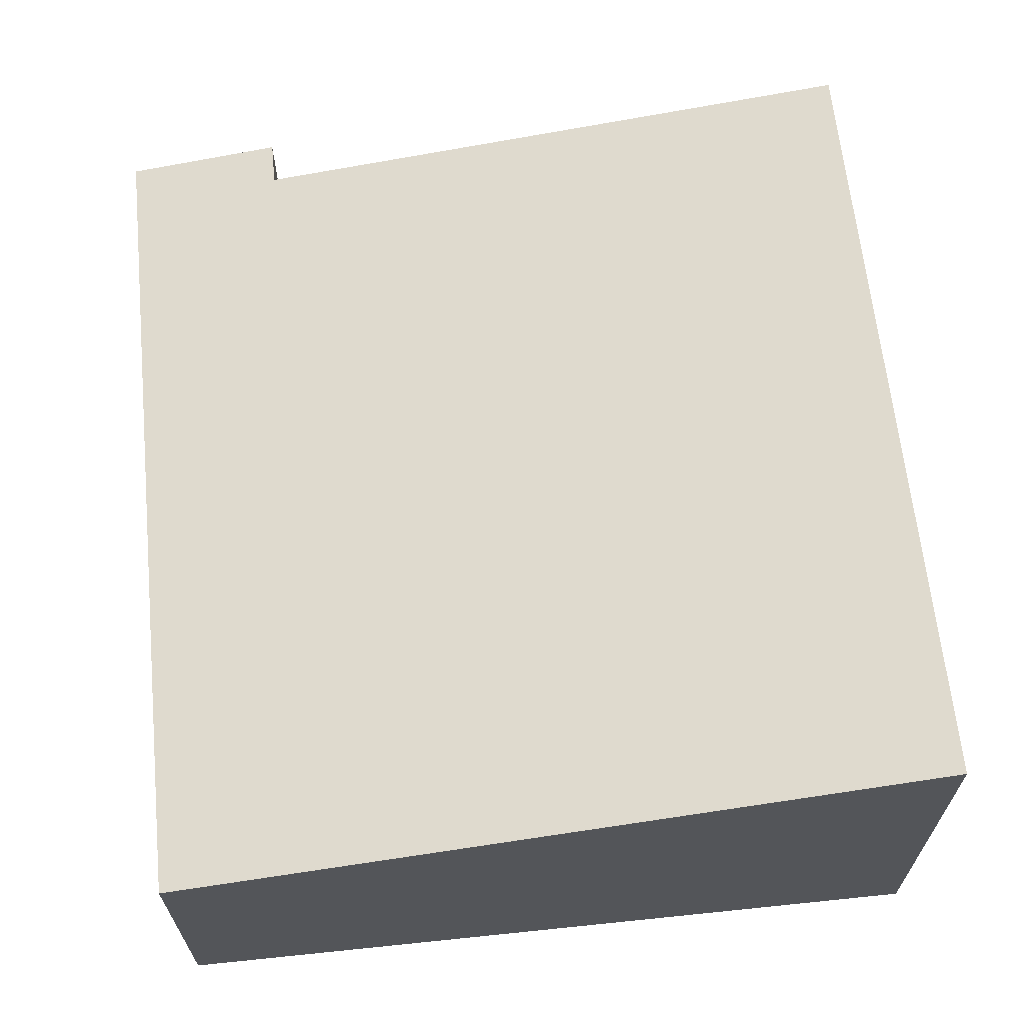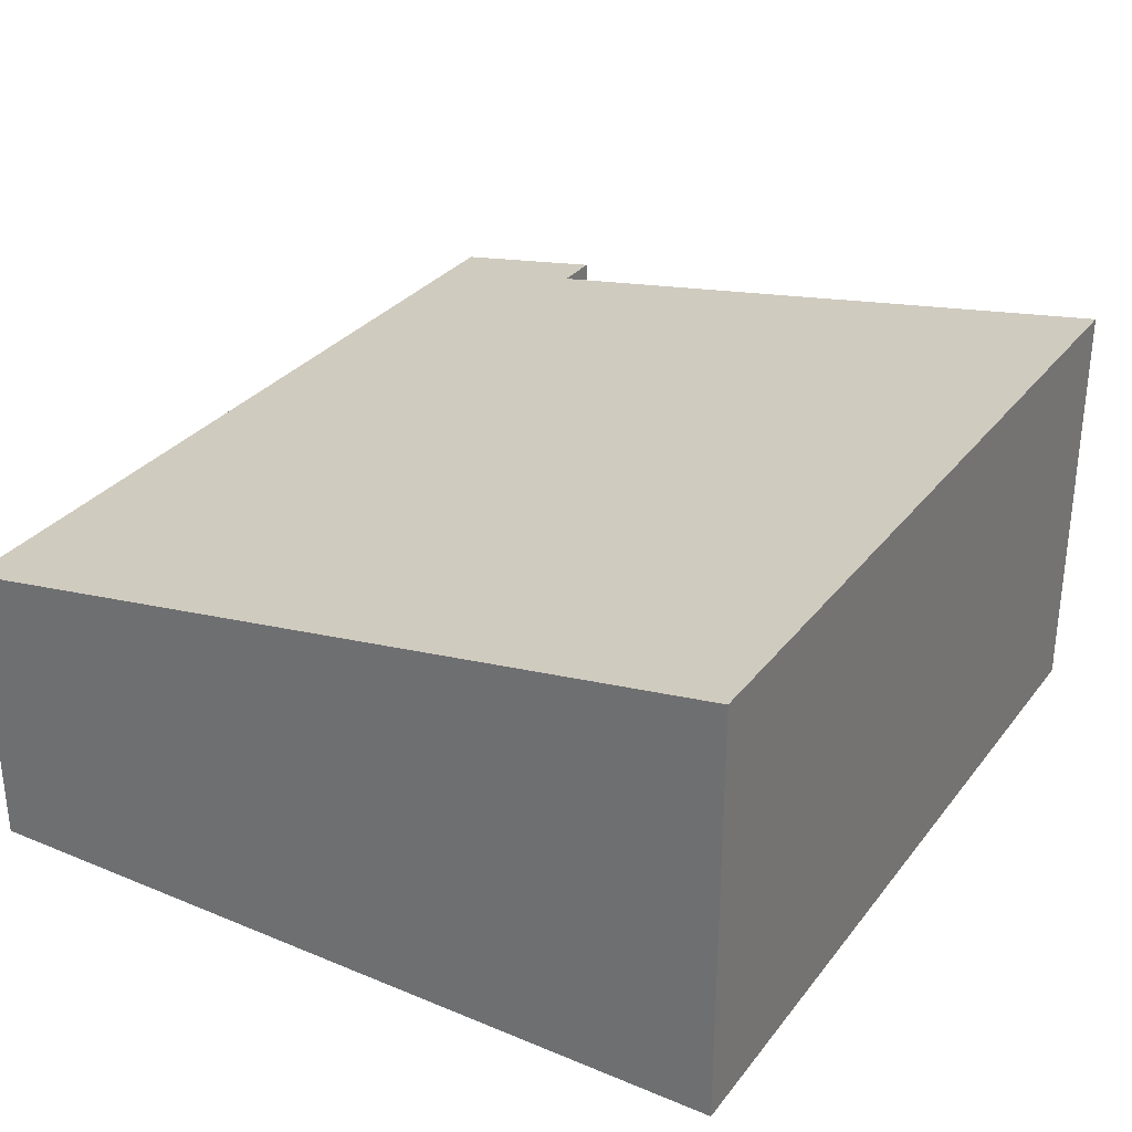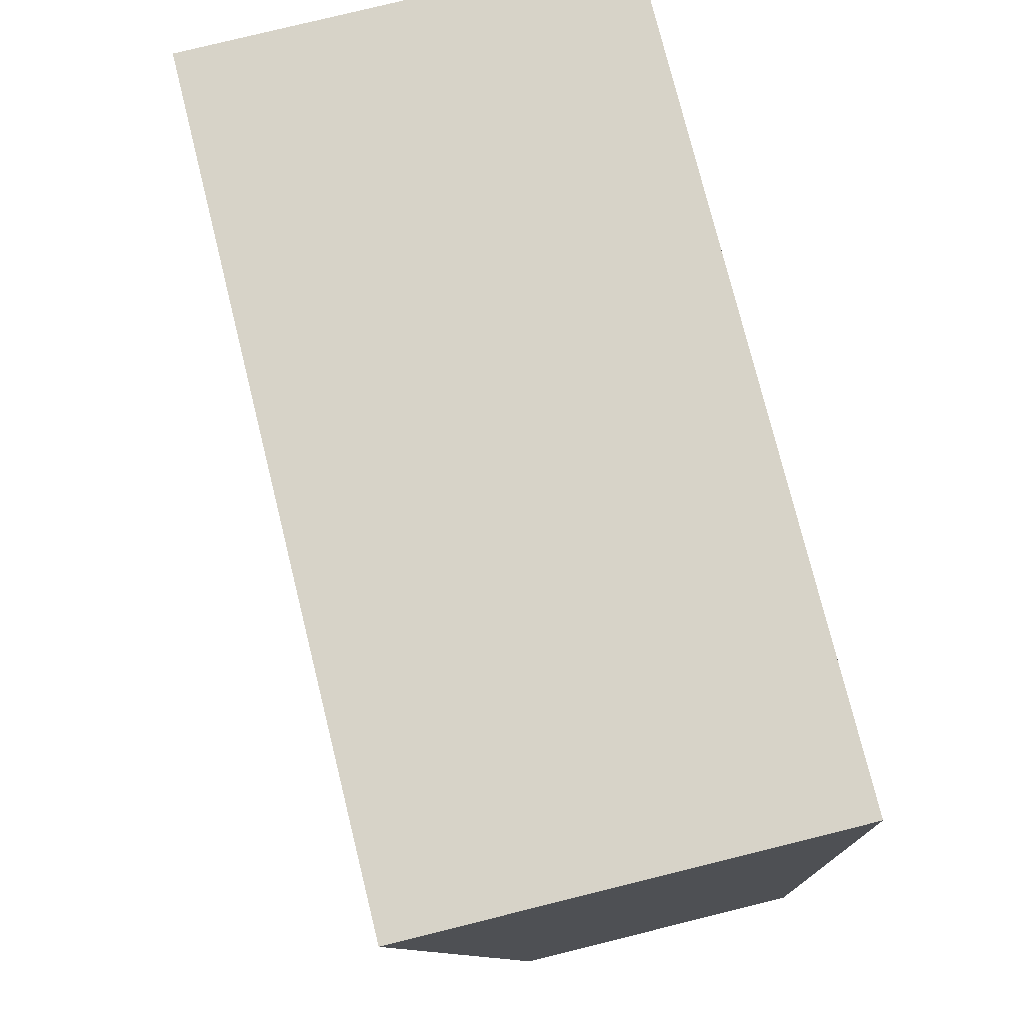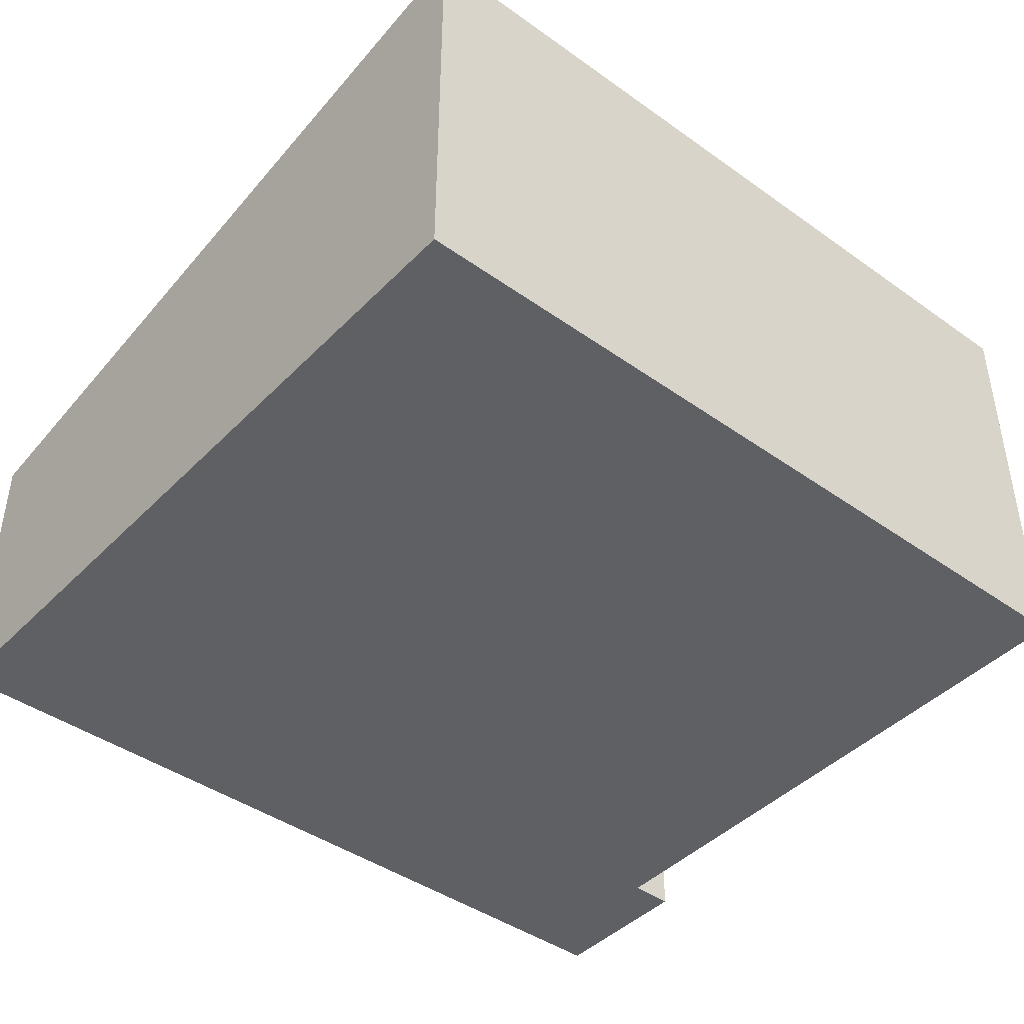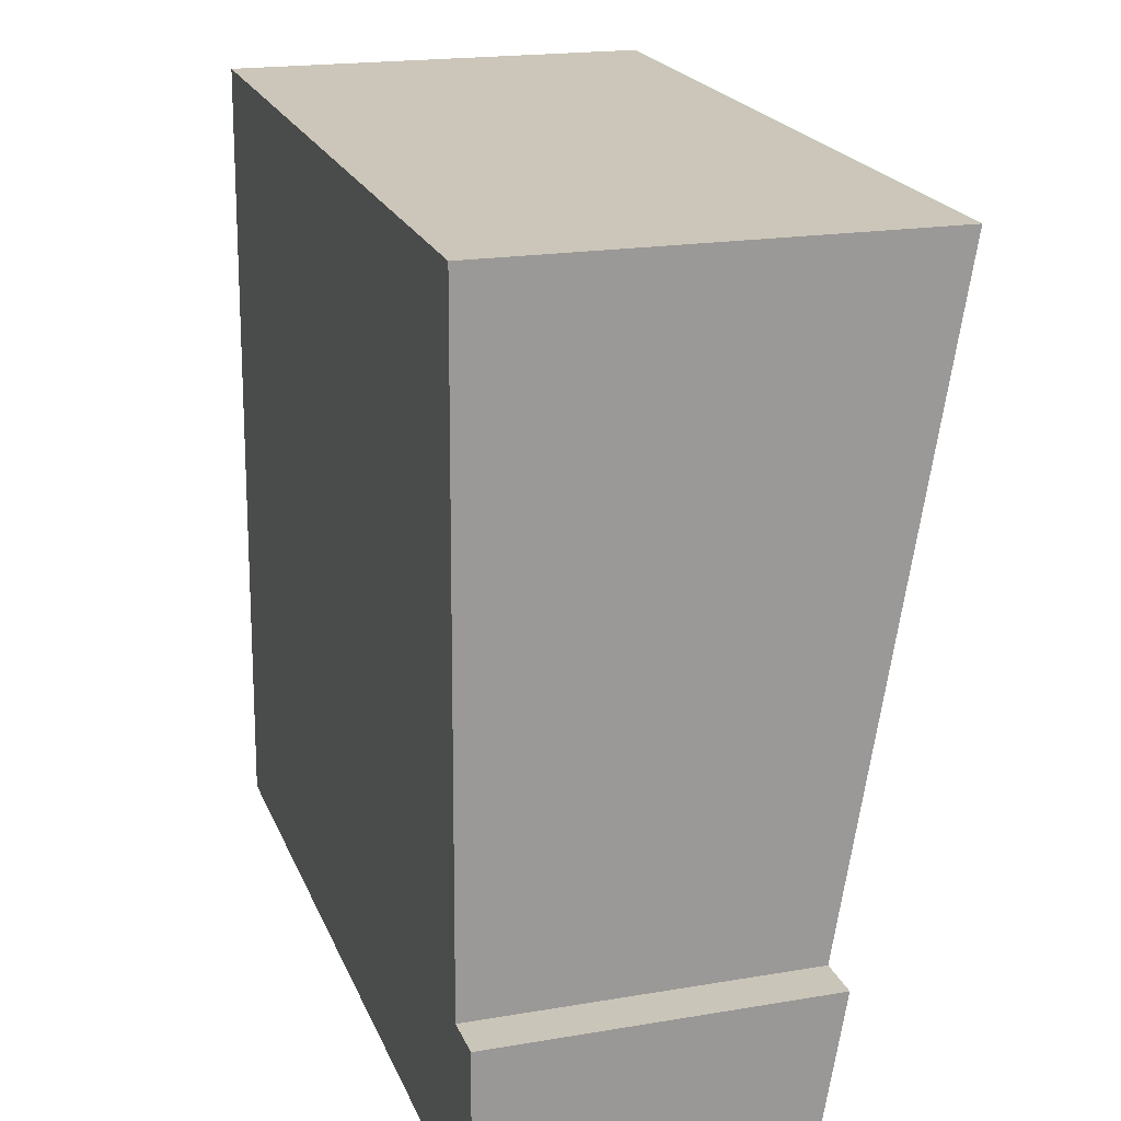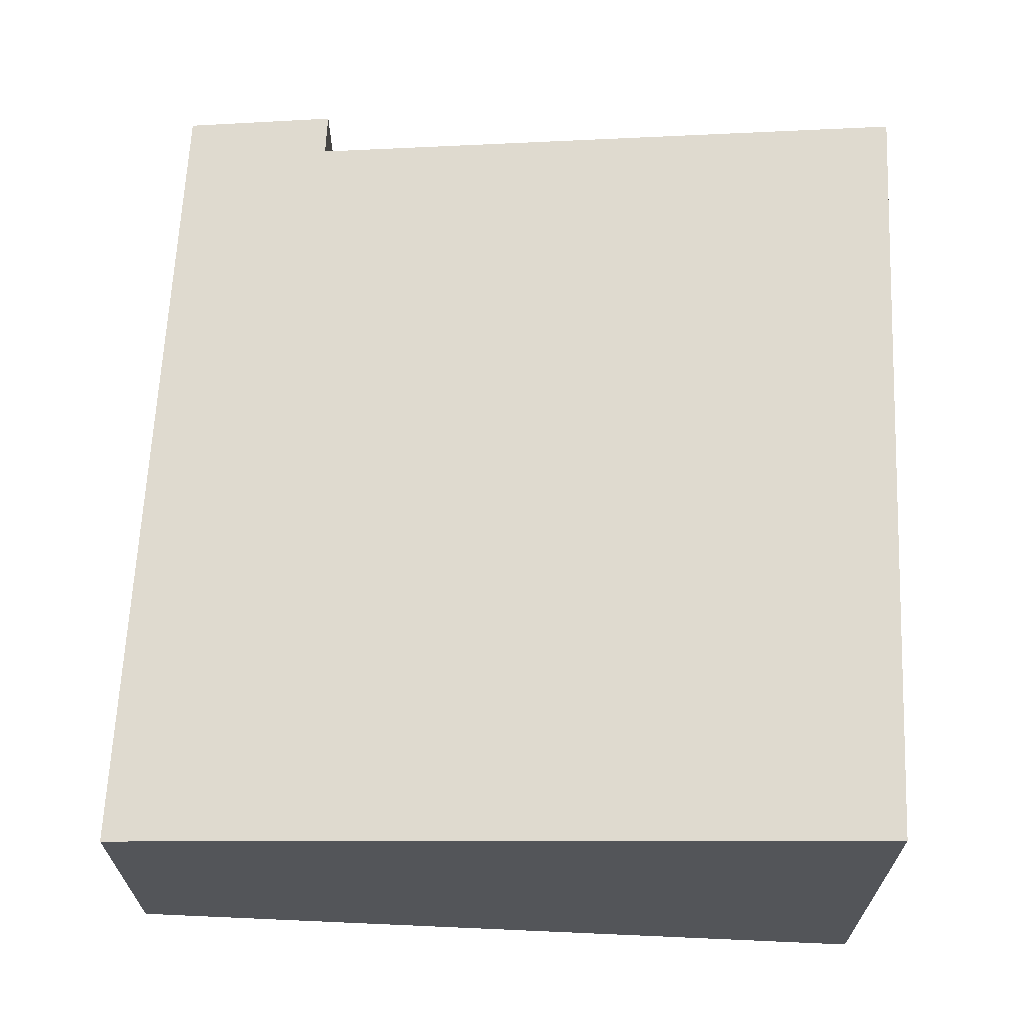
<metadata>
{"format":"obj","ext":"obj","renderer":"f3d","projection":"perspective","resolution":1024,"background":"white","views":[{"elev":64.7,"azim":-94.3,"up":"+Y"},{"elev":30.9,"azim":-57.7,"up":"+Y"},{"elev":77.9,"azim":-103.9,"up":"+Z"},{"elev":-43.0,"azim":-38.6,"up":"+Y"},{"elev":19.2,"azim":72.2,"up":"+Z"},{"elev":65.7,"azim":-85.8,"up":"+Y"}]}
</metadata>
<code>
v  7.571 2.632 -0.19
v  7.284 2.859 1.233
v  7.606 2.859 1.225
v  7.244 2.632 -0.182
v  7.208 2.859 1.235
v  0.201 3.748 6.95
v  7.307 3.746 6.755
v  0 2.632 1.612e-16
v  0.201 -4.256e-16 6.95
v  7.307 -4.136e-16 6.755
v  7.208 -7.562e-17 1.235
v  7.606 -7.501e-17 1.225
v  7.284 -7.55e-17 1.233
v  7.571 1.163e-17 -0.19
v  0 0 0
v  7.244 1.114e-17 -0.182
g defaultobject
f 1 2 3
f 2 1 4
f 2 4 5
f 5 6 7
f 6 5 4
f 6 4 8
f 9 7 6
f 7 9 10
f 11 2 5
f 2 11 3
f 3 11 12
f 12 11 13
f 10 5 7
f 5 10 11
f 12 1 3
f 1 12 14
f 14 4 1
f 4 14 8
f 8 14 15
f 15 14 16
f 8 9 6
f 9 8 15
f 12 16 14
f 16 12 15
f 15 12 13
f 15 13 11
f 15 11 10
f 15 10 9

</code>
